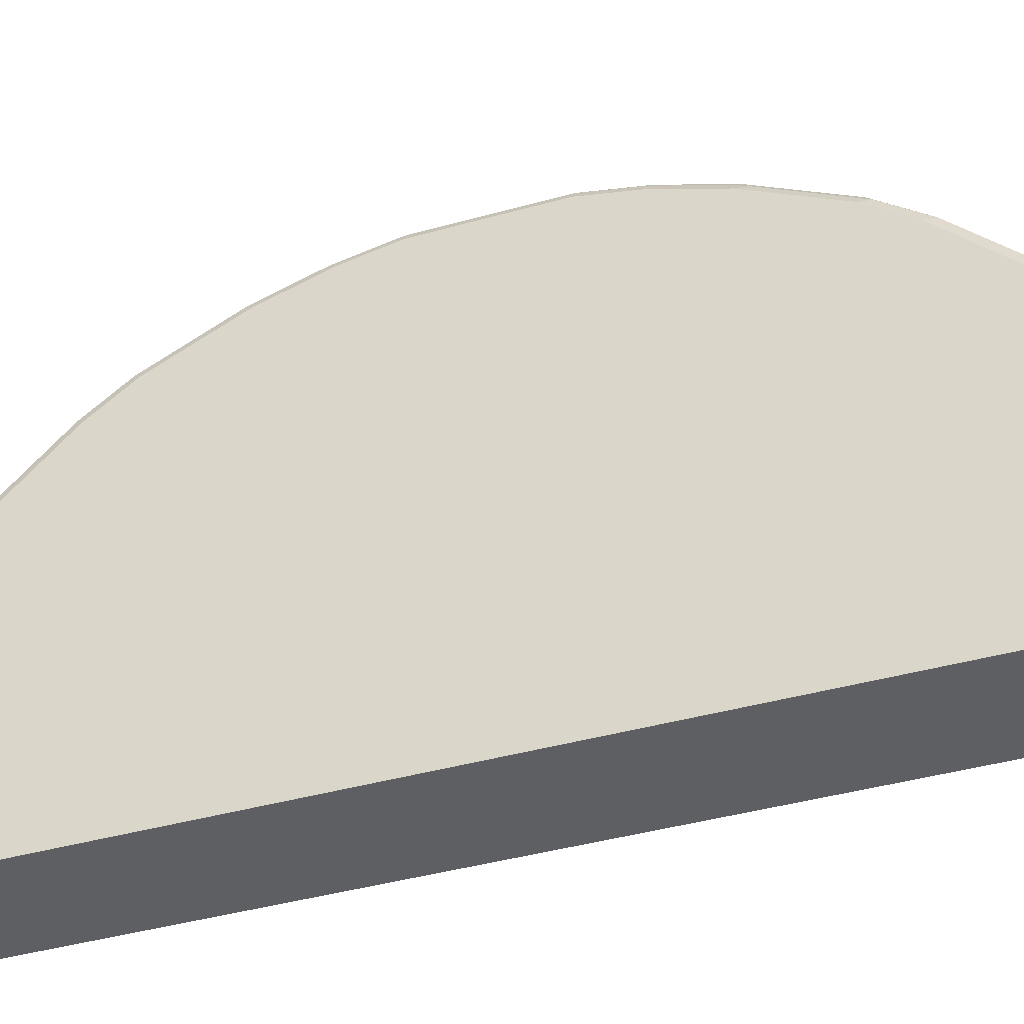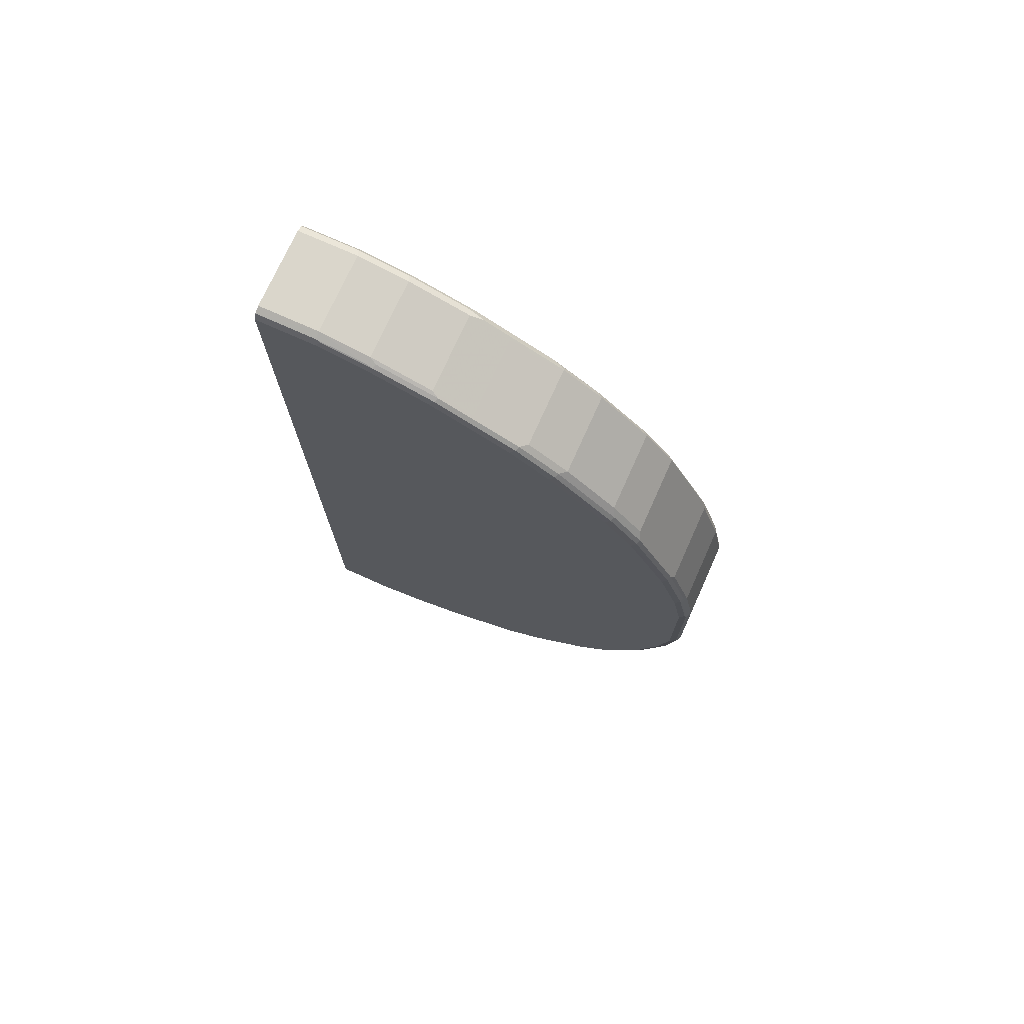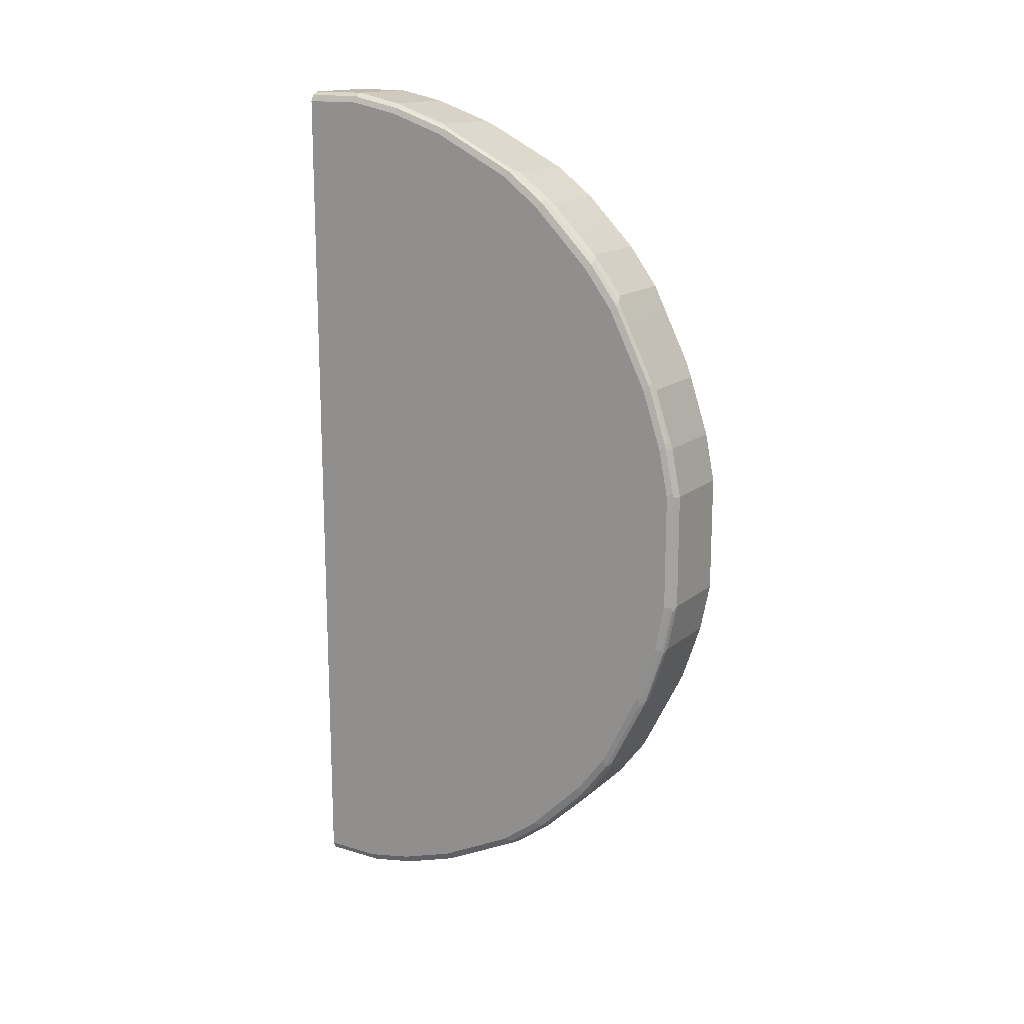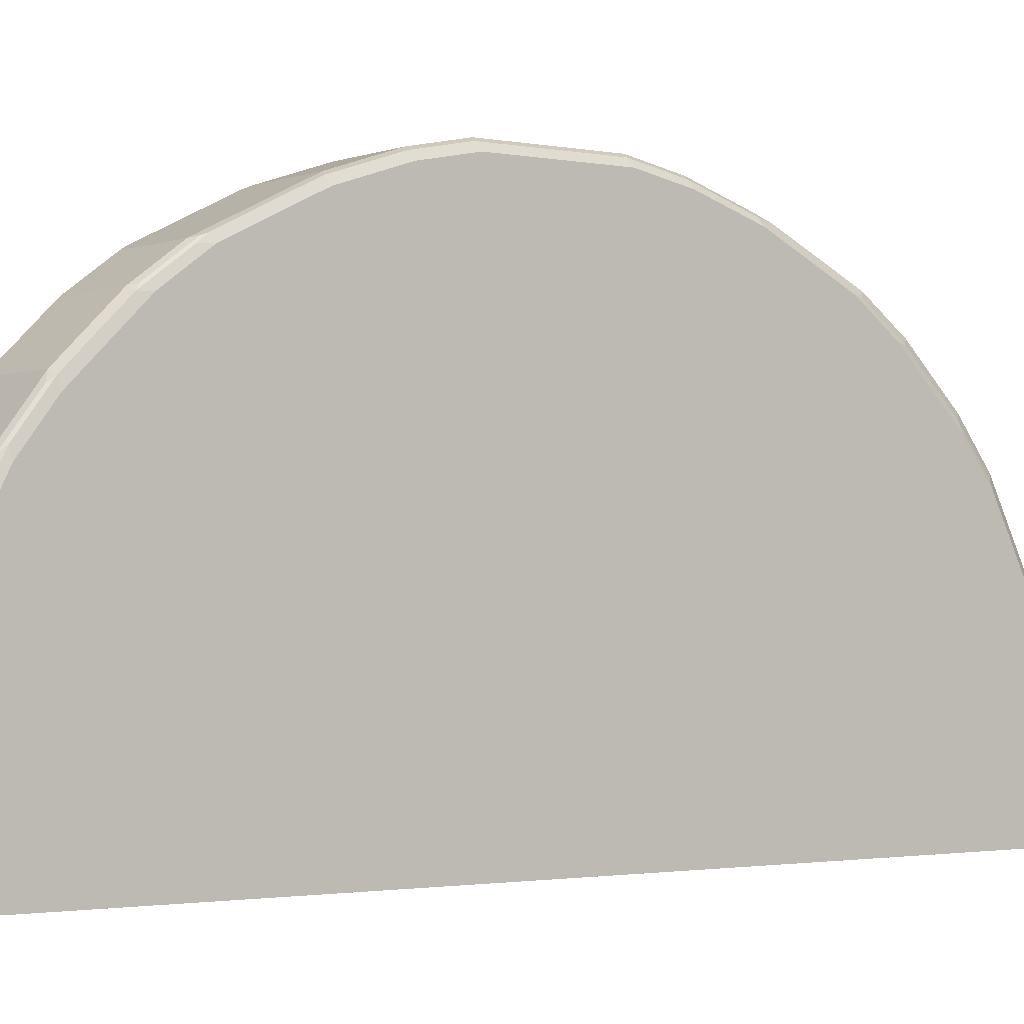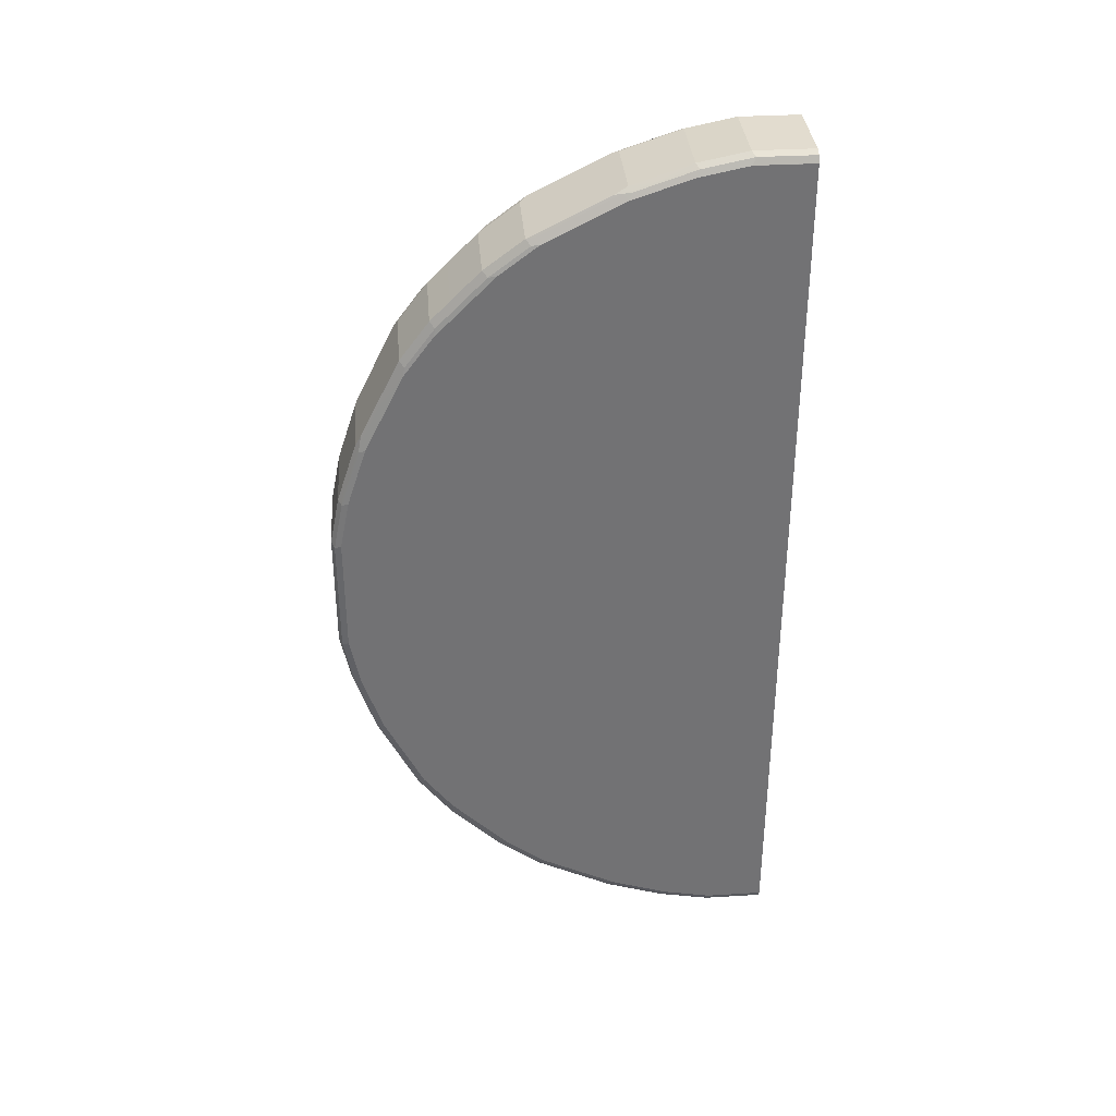
<metadata>
{"format":"obj","ext":"obj","renderer":"f3d","projection":"perspective","resolution":1024,"background":"white","views":[{"elev":-40.6,"azim":109.1,"up":"+Y"},{"elev":73.8,"azim":114.2,"up":"+Z"},{"elev":15.8,"azim":121.8,"up":"+Z"},{"elev":-1.7,"azim":-126.4,"up":"+Y"},{"elev":34.7,"azim":-94.6,"up":"+Z"}]}
</metadata>
<code>
v -0.08483 0.9756 0.1272
v -0.09897 0.9685 0.1201
v -0.09897 0.9473 0.2261
v -0.08483 0.9543 0.2332
v 0.08483 0.9756 0.1272
v -0.08483 0.9756 -0.1272
v -0.106 0.9543 0.1272
v -0.09897 0.9685 -0.1343
v -0.106 0.9331 0.2332
v -0.09897 0.9049 0.3533
v -0.09544 0.9437 0.2439
v -0.08483 0.9119 0.3604
v 0.08483 0.9543 0.2332
v 0.09897 0.9473 0.2332
v 0.09897 0.9685 0.1272
v 0.09544 0.9703 -0.1377
v 0.08483 0.9756 -0.1272
v -0.08483 0.9543 -0.2332
v -0.09897 0.9473 -0.2403
v -0.106 0.9543 -0.1272
v -0.106 0.8907 0.3604
v -0.09544 0.9013 0.3711
v -0.09189 0.8978 0.3887
v -0.08483 0.8484 0.4878
v 0.08483 0.9119 0.3604
v 0.09189 0.9473 0.2473
v 0.1007 0.9437 0.2439
v 0.1007 0.9649 0.1377
v 0.106 0.9543 0.1272
v 0.09897 0.9685 -0.1272
v 0.09544 0.9491 -0.2439
v 0.08483 0.9543 -0.2332
v -0.08483 0.9119 -0.3604
v -0.09897 0.9049 -0.3675
v -0.106 0.9331 -0.2332
v -0.1025 0.8872 0.3782
v -0.106 0.8059 0.5302
v -0.09544 0.8589 0.4559
v -0.09189 0.8129 0.5585
v -0.07775 0.8413 0.5019
v 0.08483 0.8484 0.4878
v 0.09189 0.9049 0.3745
v 0.106 0.9331 0.2332
v 0.1007 0.9013 0.3711
v 0.106 0.9543 -0.1272
v 0.09897 0.9473 -0.2332
v 0.09544 0.9279 -0.3075
v 0.08483 0.9119 -0.3604
v -0.09544 0.9013 -0.3765
v -0.08483 0.8484 -0.4878
v -0.106 0.8907 -0.3604
v -0.09897 0.8413 -0.4949
v -0.1025 0.8448 0.463
v -0.106 0.7423 0.615
v -0.1025 0.8023 0.5478
v -0.09189 0.7494 0.6433
v 0.07775 0.8129 0.5585
v 0.09189 0.8413 0.5019
v 0.106 0.8907 0.3604
v 0.1007 0.8589 0.4559
v 0.106 0.9331 -0.2332
v 0.09897 0.9049 -0.3604
v 0.09544 0.9066 -0.3711
v 0.08483 0.8484 -0.4878
v -0.08483 0.8413 -0.5019
v -0.106 0.8059 -0.5302
v -0.08483 0.8129 -0.5585
v -0.09897 0.82 -0.5373
v -0.106 0.7211 0.6362
v -0.1025 0.6327 0.7388
v -0.1025 0.7388 0.6326
v -0.09189 0.707 0.6857
v 0.07775 0.7494 0.6433
v 0.09189 0.82 0.5443
v 0.1007 0.8165 0.5407
v 0.106 0.8059 0.5302
v 0.106 0.8907 -0.3604
v 0.1007 0.8934 -0.3816
v 0.09544 0.8218 -0.5407
v 0.08483 0.8413 -0.5019
v -0.1007 0.8059 -0.5541
v -0.106 0.7423 -0.615
v -0.09544 0.8165 -0.5461
v 0.08483 0.8129 -0.5585
v -0.08483 0.7494 -0.6433
v -0.106 0.615 0.7422
v -0.1025 0.5478 0.8024
v -0.09189 0.6433 0.7493
v 0.07775 0.707 0.6857
v 0.09189 0.7564 0.6291
v 0.1007 0.7529 0.6255
v 0.106 0.7423 0.615
v 0.106 0.8059 -0.5302
v 0.1007 0.8085 -0.5514
v 0.1007 0.745 -0.6362
v 0.09544 0.7581 -0.6255
v 0.08483 0.7494 -0.6433
v -0.1007 0.7423 -0.6389
v -0.106 0.7211 -0.6362
v -0.09544 0.7529 -0.6309
v -0.08483 0.707 -0.6857
v -0.106 0.5302 0.8058
v -0.09544 0.5408 0.8165
v -0.09189 0.5584 0.8129
v -0.106 0.4879 0.827
v -0.1025 0.4631 0.8448
v 0.07775 0.6433 0.7493
v 0.09189 0.714 0.6715
v 0.09189 0.6292 0.7563
v 0.1007 0.6468 0.7317
v 0.106 0.7211 0.6362
v 0.106 0.7423 -0.615
v 0.08483 0.707 -0.6857
v 0.106 0.7211 -0.6362
v 0.1007 0.6389 -0.7422
v -0.1007 0.7211 -0.6601
v -0.106 0.615 -0.7422
v -0.08483 0.6433 -0.7493
v -0.1007 0.6362 -0.7449
v -0.09544 0.4561 0.8589
v 0.07775 0.5584 0.8129
v -0.09189 0.4737 0.8553
v -0.08483 0.4879 0.8482
v -0.106 0.4455 0.8482
v -0.1025 0.3783 0.8872
v 0.1007 0.6256 0.7529
v 0.09189 0.5443 0.8199
v 0.106 0.615 0.7422
v 0.08483 0.6433 -0.7493
v 0.106 0.615 -0.7422
v 0.1007 0.554 -0.8058
v 0.09544 0.5461 -0.8165
v 0.09544 0.6309 -0.7529
v -0.106 0.5302 -0.8058
v -0.08483 0.5584 -0.8129
v -0.09544 0.6256 -0.7581
v -0.1007 0.5514 -0.8085
v -0.09544 0.3712 0.9013
v 0.08483 0.4879 0.8482
v -0.09189 0.3889 0.8977
v -0.08483 0.4455 0.8694
v -0.106 0.3606 0.8906
v 0.1007 0.5408 0.8165
v 0.09189 0.4596 0.8624
v 0.106 0.5302 0.8058
v 0.08483 0.5584 -0.8129
v 0.106 0.5302 -0.8058
v 0.09897 0.5372 -0.8199
v 0.09897 0.4525 -0.8624
v 0.09544 0.3765 -0.9013
v 0.08483 0.4879 -0.8482
v -0.106 0.4879 -0.827
v -0.09544 0.5408 -0.8217
v -0.09544 0.4561 -0.8643
v -0.1007 0.4667 -0.8509
v -0.09897 0.3535 0.9048
v -0.09544 0.3076 0.9225
v -0.08483 0.3606 0.9118
v 0.08483 0.4455 0.8694
v -0.106 0.2333 0.933
v 0.1007 0.4561 0.8589
v 0.106 0.4879 0.827
v 0.09189 0.3747 0.9048
v 0.106 0.4879 -0.827
v 0.106 0.4455 -0.8482
v 0.09897 0.3677 -0.9048
v 0.08483 0.3606 -0.9118
v 0.08483 0.4455 -0.8694
v -0.106 0.4455 -0.8482
v -0.09544 0.3712 -0.9067
v -0.1007 0.3818 -0.8933
v -0.09897 0.2263 0.9472
v -0.09544 0.2439 0.9437
v -0.08483 0.2333 0.9542
v 0.08483 0.3606 0.9118
v -0.106 0.1273 0.9542
v 0.1007 0.3712 0.9013
v 0.106 0.4455 0.8482
v 0.09189 0.3112 0.926
v 0.106 0.3606 -0.8906
v 0.09897 0.3041 -0.926
v -0.08483 0.3606 -0.9118
v 0.08483 0.2333 -0.9542
v -0.106 0.3606 -0.8906
v -0.09897 0.3606 -0.9048
v -0.09544 0.3076 -0.9279
v -0.09897 0.1202 0.9684
v -0.08483 0.1273 0.9756
v 0.08483 0.2333 0.9542
v -0.1059 0.0003076 0.9546
v -0.106 0.0003076 0.9542
v 0.106 0.3606 0.8906
v 0.1007 0.3076 0.9225
v 0.09189 0.2475 0.9472
v 0.106 0.2333 -0.933
v 0.09897 0.2404 -0.9472
v -0.08483 0.2333 -0.9542
v 0.08483 0.1273 -0.9756
v -0.106 0.2333 -0.933
v -0.09897 0.2333 -0.9472
v -0.09544 0.2439 -0.9491
v -0.09897 0.0003076 0.9684
v -0.08483 0.0003076 0.9756
v 0.08483 0.1273 0.9756
v 0.09897 0.2333 0.9472
v 0.1007 0.2439 0.9437
v -0.106 0.0003076 -0.9542
v 0.106 0.2333 0.933
v 0.106 0.1273 -0.9542
v 0.09897 0.1343 -0.9684
v -0.08483 0.1273 -0.9756
v 0.08483 0.0003076 -0.9756
v -0.106 0.1273 -0.9542
v -0.09897 0.1273 -0.9684
v -0.09544 0.1379 -0.9703
v 0.08483 0.0003076 0.9756
v 0.09876 0.0003076 0.9685
v 0.09897 0.1273 0.9684
v 0.1007 0.1379 0.9649
v -0.09907 0.0003076 -0.9682
v 0.106 0.1273 0.9542
v 0.106 0.0003076 -0.9542
v 0.1057 0.0003076 -0.955
v 0.09897 0.0003076 -0.9684
v -0.08483 0.0003076 -0.9756
v -0.09897 0.0003076 -0.9684
v 0.09897 0.0003076 0.9684
v 0.1059 0.0003076 0.9546
v 0.106 0.0003076 0.9542
f 127 144 161
f 127 161 143
f 129 133 132
f 129 132 146
f 132 149 150
f 131 148 132
f 132 148 149
f 132 168 151
f 127 139 144
f 132 150 168
f 131 147 148
f 120 138 140
f 122 140 158
f 126 143 145
f 125 142 138
f 122 139 123
f 122 144 139
f 122 159 144
f 122 141 159
f 122 158 141
f 119 153 137
f 121 139 127
f 120 140 122
f 132 151 146
f 126 145 128
f 134 137 152
f 149 165 180
f 135 154 153
f 149 164 165
f 119 136 153
f 150 166 167
f 149 166 150
f 149 180 166
f 148 164 149
f 147 164 148
f 146 151 154
f 144 177 161
f 144 163 177
f 144 175 163
f 144 159 175
f 143 162 145
f 143 161 162
f 142 172 156
f 142 160 172
f 141 175 159
f 141 158 175
f 138 158 140
f 138 157 158
f 138 156 157
f 138 142 156
f 137 155 152
f 137 154 155
f 137 153 154
f 135 146 154
f 118 136 119
f 89 109 108
f 118 135 153
f 101 129 118
f 101 113 129
f 99 116 117
f 95 115 113
f 95 130 115
f 95 114 130
f 95 112 114
f 95 97 96
f 95 113 97
f 93 95 94
f 93 112 95
f 101 118 119
f 92 126 111
f 91 110 92
f 90 110 91
f 90 126 110
f 90 108 126
f 89 107 109
f 88 121 107
f 88 104 121
f 87 120 103
f 87 106 120
f 150 167 168
f 87 105 106
f 92 110 126
f 101 119 116
f 103 120 122
f 103 122 104
f 118 146 135
f 118 129 146
f 117 137 134
f 117 119 137
f 116 119 117
f 115 133 129
f 115 132 133
f 115 131 132
f 115 147 131
f 115 130 147
f 113 115 129
f 111 126 128
f 109 143 126
f 109 127 143
f 108 109 126
f 107 127 109
f 107 121 127
f 106 138 120
f 106 125 138
f 106 142 125
f 106 124 142
f 105 124 106
f 104 139 121
f 104 123 139
f 104 122 123
f 118 153 136
f 151 168 154
f 207 213 220
f 154 168 167
f 196 210 198
f 195 210 196
f 195 209 210
f 193 206 208
f 192 193 208
f 190 203 202
f 190 216 203
f 190 217 216
f 190 227 217
f 190 228 227
f 190 229 228
f 197 211 201
f 190 222 229
f 190 224 223
f 190 212 224
f 190 225 212
f 190 226 225
f 190 220 226
f 190 207 220
f 190 191 207
f 189 206 194
f 189 205 206
f 189 204 205
f 188 216 204
f 190 223 222
f 198 210 224
f 198 224 212
f 198 212 225
f 87 102 105
f 219 227 228
f 218 227 219
f 217 227 218
f 215 225 226
f 214 226 220
f 214 215 226
f 213 214 220
f 211 225 215
f 210 223 224
f 209 223 210
f 209 222 223
f 206 221 208
f 206 219 221
f 205 219 206
f 205 218 219
f 204 218 205
f 204 217 218
f 204 216 217
f 201 211 215
f 200 215 214
f 200 201 215
f 199 214 213
f 199 200 214
f 198 225 211
f 188 203 216
f 152 155 169
f 187 203 188
f 187 190 202
f 167 183 197
f 167 181 183
f 167 182 170
f 166 181 167
f 166 180 181
f 163 193 177
f 163 179 193
f 163 175 179
f 161 178 162
f 161 192 178
f 161 177 192
f 167 197 182
f 160 187 172
f 158 189 175
f 158 174 189
f 157 174 158
f 157 173 174
f 157 172 173
f 156 172 157
f 155 184 169
f 155 171 184
f 154 171 155
f 154 170 171
f 154 167 170
f 160 176 187
f 170 185 171
f 170 182 186
f 170 186 185
f 186 201 200
f 186 197 201
f 185 186 200
f 184 200 199
f 184 185 200
f 183 211 197
f 183 198 211
f 183 196 198
f 182 197 186
f 181 196 183
f 181 195 196
f 180 195 181
f 179 206 193
f 179 194 206
f 179 189 194
f 177 193 192
f 176 191 190
f 176 190 187
f 175 189 179
f 174 204 189
f 174 188 204
f 172 174 173
f 172 188 174
f 172 187 188
f 171 185 184
f 187 202 203
f 87 103 104
f 5 15 16
f 85 116 98
f 19 51 35
f 19 34 51
f 18 34 19
f 18 33 34
f 18 48 33
f 18 32 48
f 17 31 32
f 16 31 17
f 16 30 31
f 15 30 16
f 15 45 30
f 21 36 22
f 15 29 45
f 15 27 28
f 14 27 15
f 13 27 14
f 13 26 27
f 13 42 26
f 13 25 42
f 12 41 25
f 12 24 41
f 12 23 24
f 12 22 23
f 10 21 22
f 15 28 29
f 21 37 53
f 21 53 36
f 22 36 53
f 29 192 208
f 29 178 192
f 29 162 178
f 29 145 162
f 29 128 145
f 29 111 128
f 29 92 111
f 29 76 92
f 29 59 76
f 29 43 59
f 27 59 43
f 27 44 59
f 27 29 28
f 27 43 29
f 26 44 27
f 26 42 44
f 25 58 42
f 25 41 58
f 24 58 41
f 24 40 58
f 24 39 40
f 23 39 24
f 22 39 23
f 22 38 39
f 22 53 38
f 8 35 20
f 29 208 221
f 8 19 35
f 7 37 21
f 219 228 221
f 5 14 15
f 5 13 14
f 4 25 13
f 4 12 25
f 4 22 12
f 4 11 22
f 3 11 4
f 3 22 11
f 3 10 22
f 3 21 10
f 5 16 17
f 3 9 21
f 2 8 20
f 2 9 3
f 2 7 9
f 1 8 2
f 1 6 8
f 1 17 6
f 1 5 17
f 1 13 5
f 1 4 13
f 1 3 4
f 1 2 3
f 2 20 7
f 6 17 32
f 6 32 18
f 6 18 19
f 7 54 37
f 7 69 54
f 7 86 69
f 7 102 86
f 7 105 102
f 7 124 105
f 7 142 124
f 7 160 142
f 7 176 160
f 7 191 176
f 7 207 191
f 7 213 207
f 7 199 213
f 7 184 199
f 7 169 184
f 7 152 169
f 7 134 152
f 7 117 134
f 7 99 117
f 7 82 99
f 7 66 82
f 7 51 66
f 7 35 51
f 7 20 35
f 6 19 8
f 7 21 9
f 85 98 100
f 29 221 229
f 29 222 209
f 67 100 83
f 67 85 100
f 67 97 85
f 67 84 97
f 67 83 68
f 66 98 82
f 66 81 98
f 66 68 81
f 65 84 67
f 65 80 84
f 63 80 64
f 68 83 100
f 63 79 80
f 63 78 94
f 62 78 63
f 62 77 78
f 60 75 76
f 58 75 60
f 58 74 75
f 57 90 74
f 57 73 90
f 57 74 58
f 56 89 73
f 56 72 89
f 63 94 79
f 68 100 98
f 68 98 81
f 69 86 70
f 85 101 116
f 85 113 101
f 85 97 113
f 82 116 99
f 82 98 116
f 79 84 80
f 79 97 84
f 79 96 97
f 79 95 96
f 79 94 95
f 77 94 78
f 77 93 94
f 75 92 76
f 75 91 92
f 74 91 75
f 74 90 91
f 73 108 90
f 73 89 108
f 72 107 89
f 72 88 107
f 70 88 72
f 70 104 88
f 70 87 104
f 70 102 87
f 70 86 102
f 56 70 72
f 29 229 222
f 56 71 70
f 54 69 70
f 34 49 52
f 33 50 49
f 33 64 50
f 33 48 64
f 33 49 34
f 31 62 47
f 31 46 62
f 31 48 32
f 31 47 48
f 30 46 31
f 30 61 46
f 34 52 51
f 30 45 61
f 29 77 61
f 29 93 77
f 29 112 93
f 29 114 112
f 29 130 114
f 29 147 130
f 29 164 147
f 29 165 164
f 29 180 165
f 29 195 180
f 29 209 195
f 29 61 45
f 37 54 71
f 37 71 55
f 37 55 39
f 52 68 66
f 52 67 68
f 52 65 67
f 51 52 66
f 50 65 52
f 50 80 65
f 50 64 80
f 49 50 52
f 48 63 64
f 47 63 48
f 47 62 63
f 46 77 62
f 46 61 77
f 44 76 59
f 44 60 76
f 44 58 60
f 42 58 44
f 39 58 40
f 39 57 58
f 39 73 57
f 39 56 73
f 39 71 56
f 39 55 71
f 37 38 53
f 37 39 38
f 54 70 71
f 221 228 229

</code>
